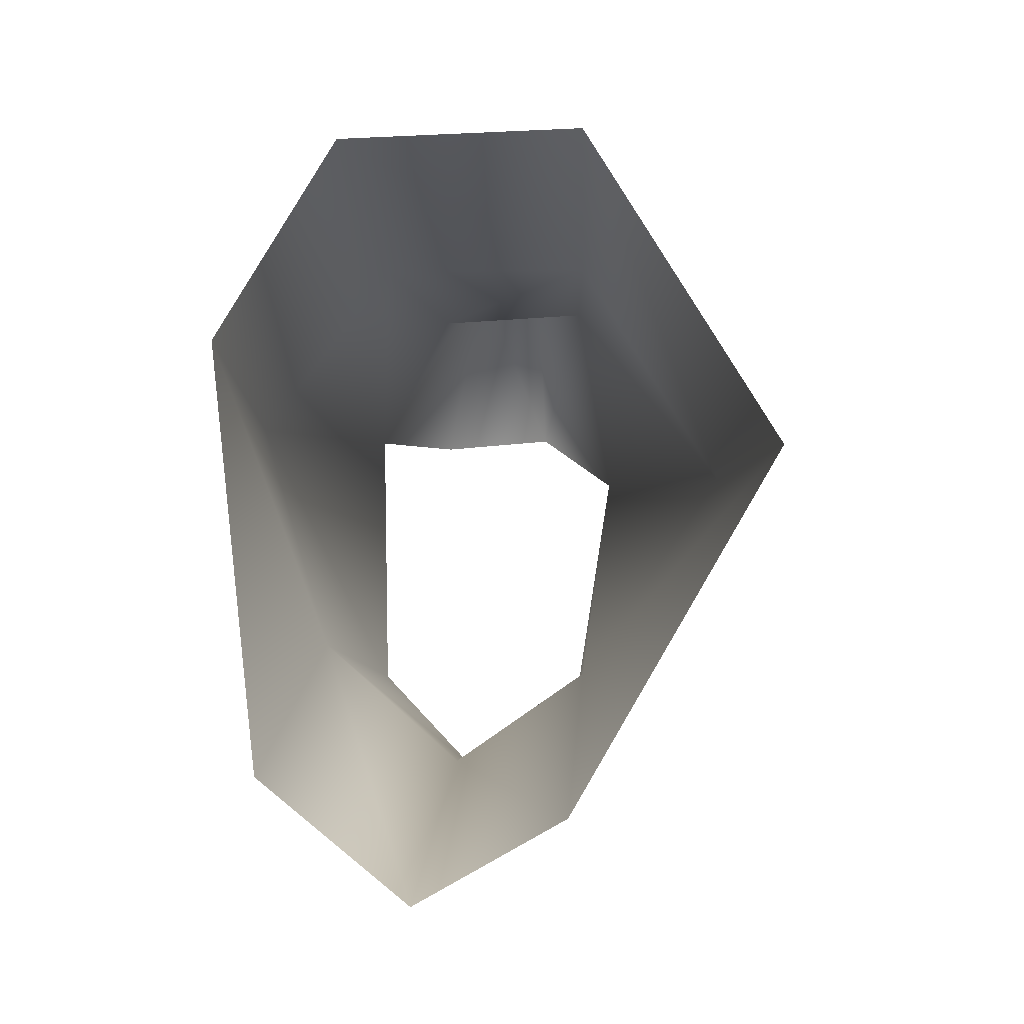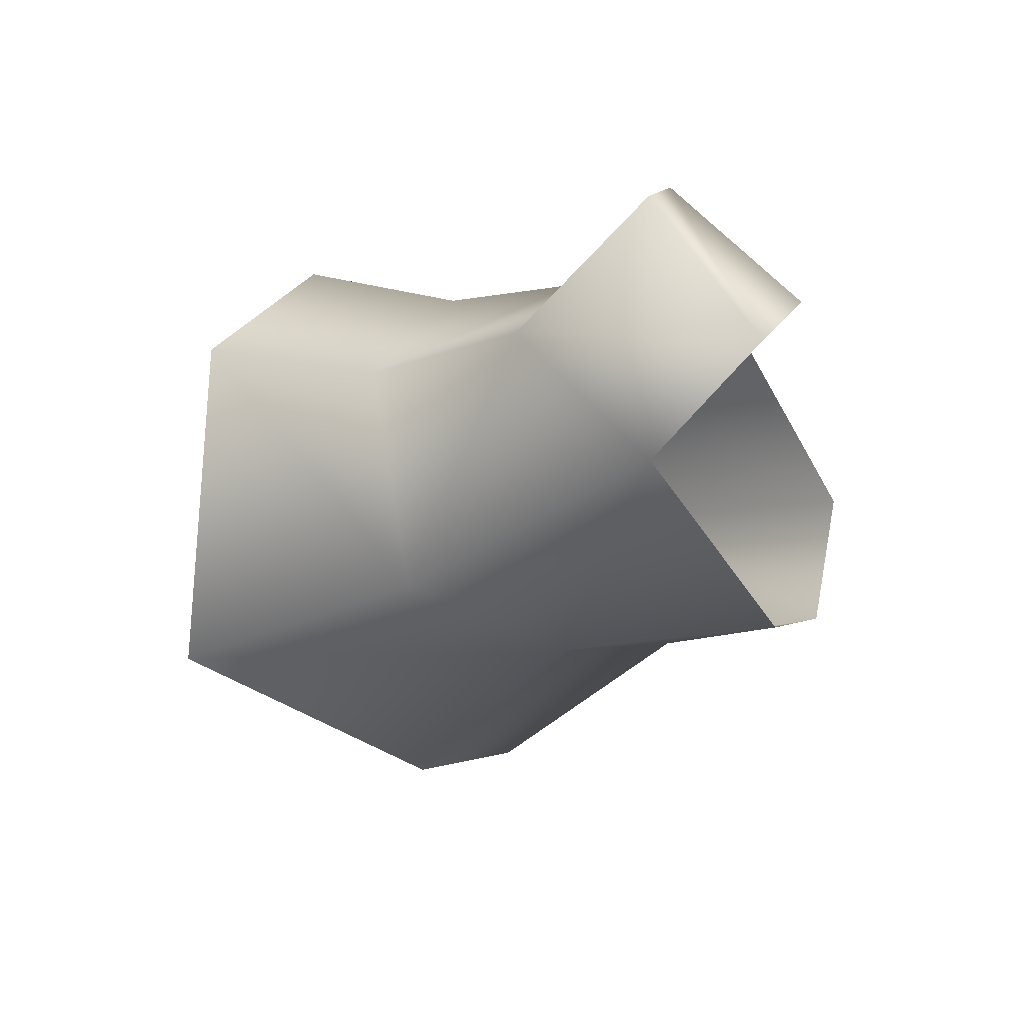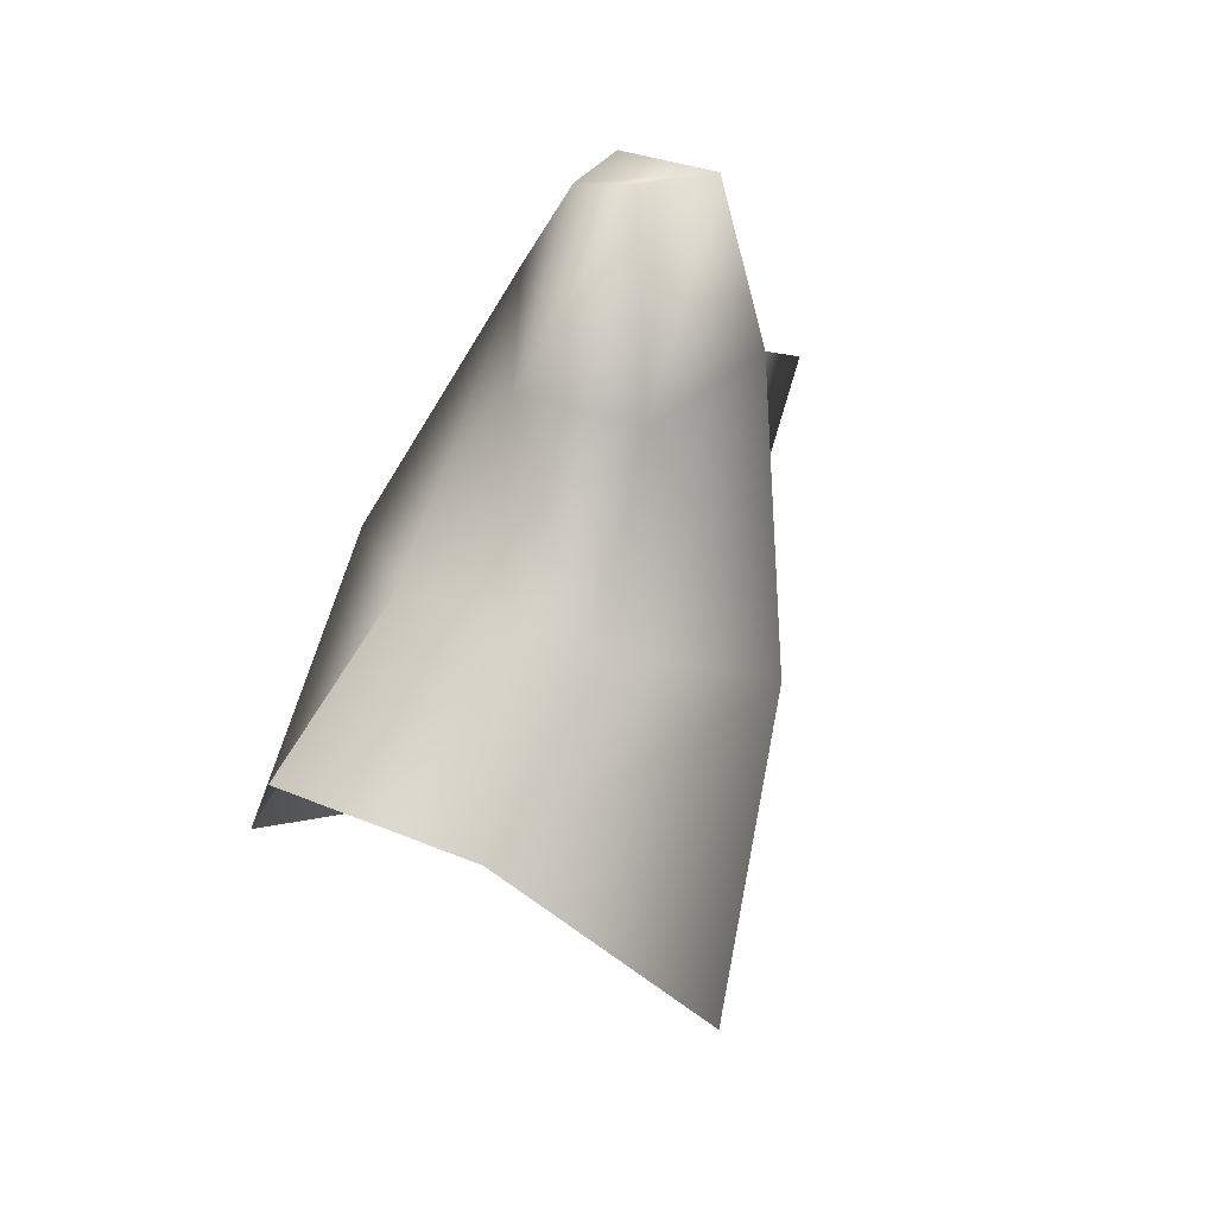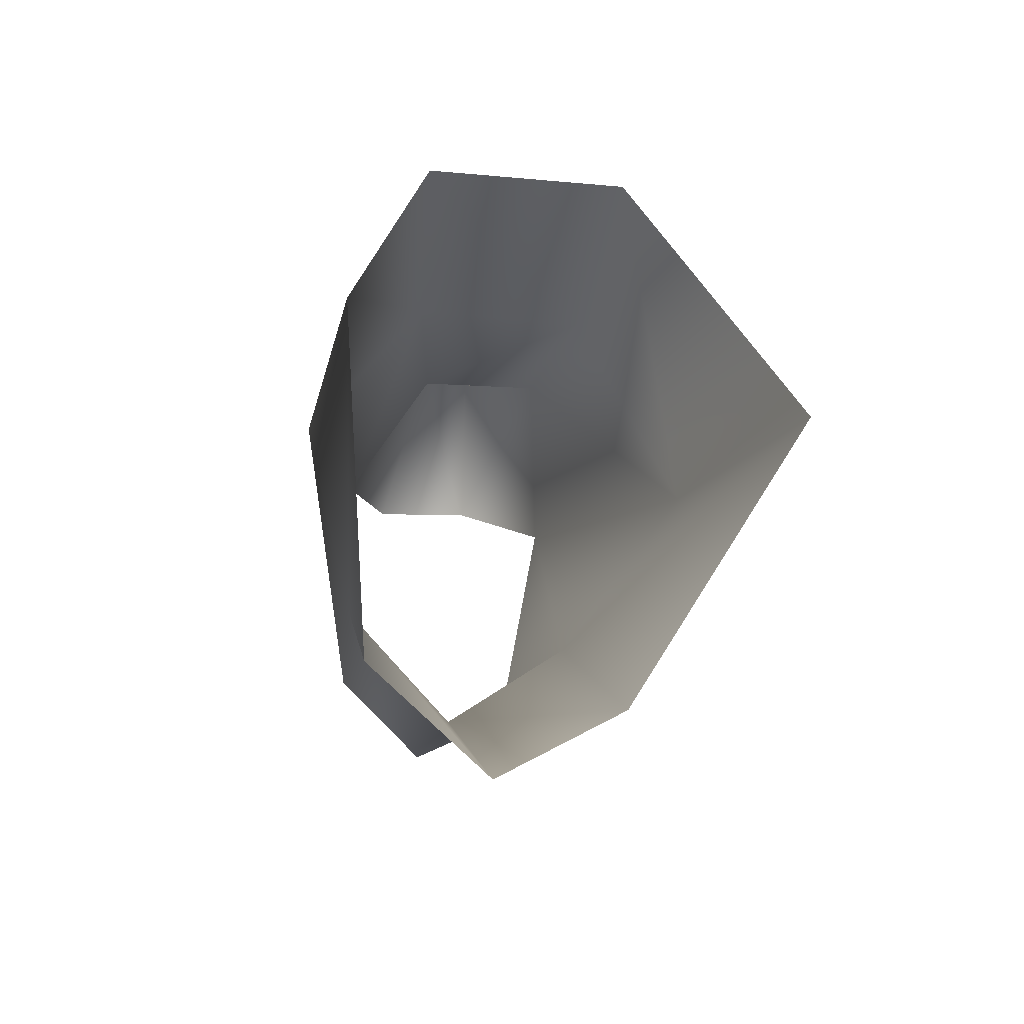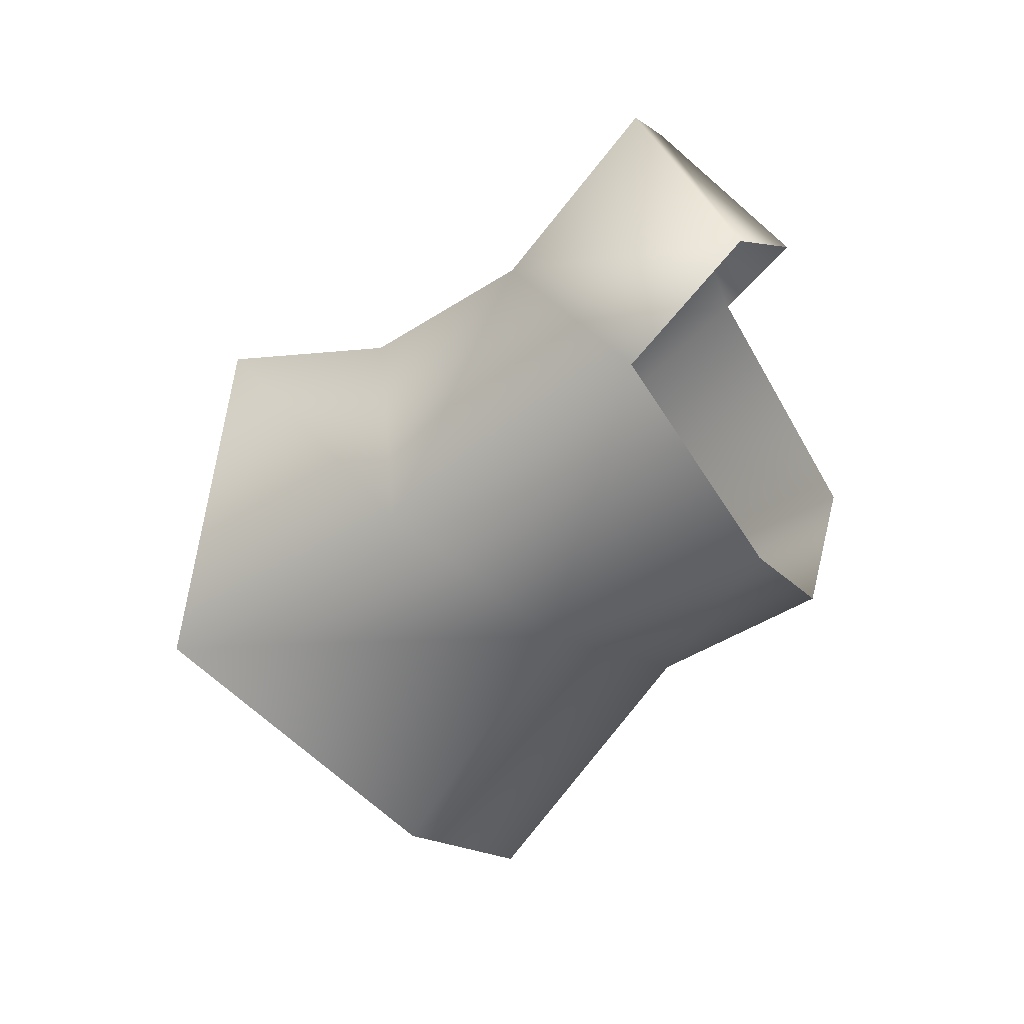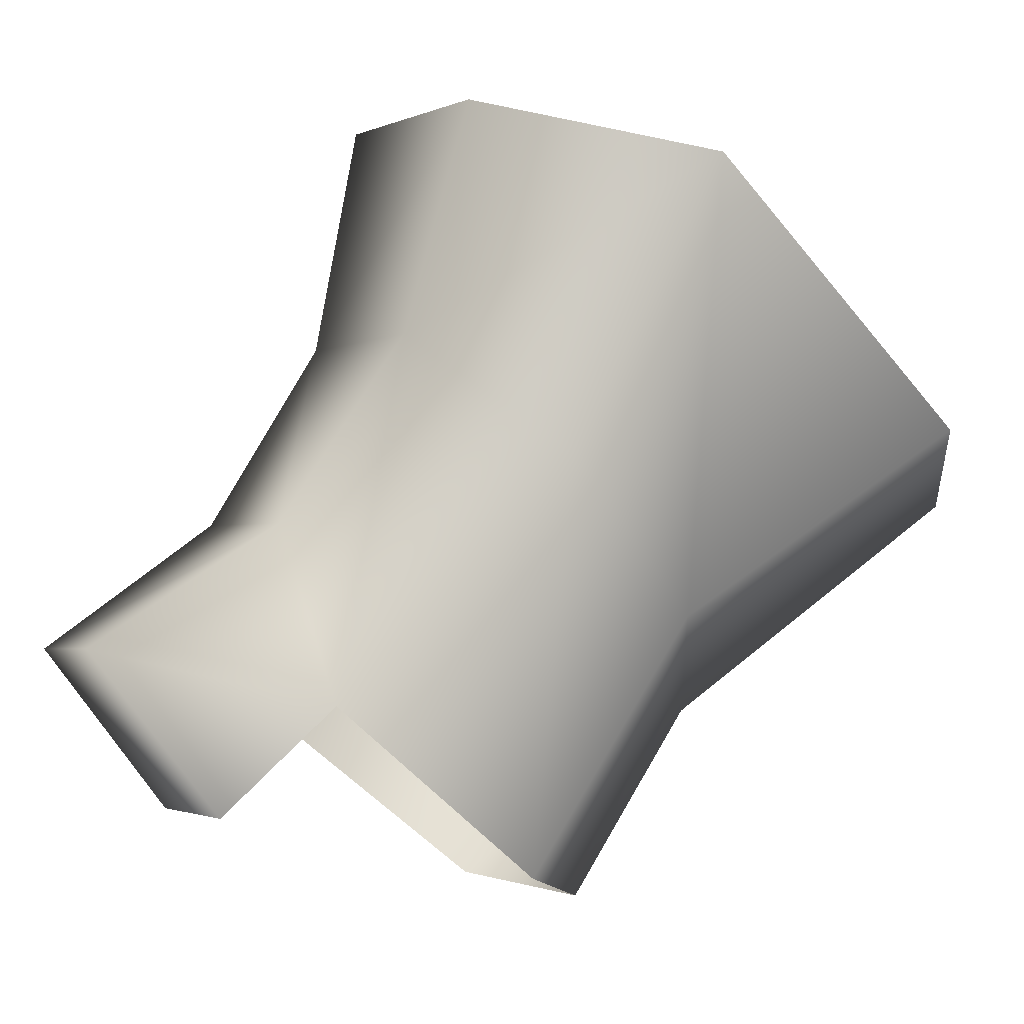
<metadata>
{"format":"obj","ext":"obj","renderer":"f3d","projection":"perspective","resolution":1024,"background":"white","views":[{"elev":49.8,"azim":7.9,"up":"+Z"},{"elev":42.8,"azim":115.7,"up":"+Y"},{"elev":57.8,"azim":23.6,"up":"+Y"},{"elev":-52.3,"azim":-12.9,"up":"+Y"},{"elev":17.1,"azim":122.0,"up":"+Y"},{"elev":-4.2,"azim":-112.1,"up":"+Z"}]}
</metadata>
<code>
o patte_ar_g_2_Wolf.016
v -4.857 1.409 1.713
v -3.504 5.621 2.554
v -2.901 6.572 -1.486
v -4.939 4.272 -3.649
v -0.6059 -5.371 -3.971
v -3.384 -4.003 -2.778
v -3.372 1.414 -6.291
v -0.7754 0.294 -7.965
v 0.6688 6.258 2.748
v 0.6688 7.021 -1.358
v 1.798 -4.079 -2.814
v 1.45 1.414 -6.291
v 4.614 0.5423 1.575
v 3.552 4.216 -3.658
v -2.171 8.566 -4.751
v -3.461 7.944 -7.869
v -2.865 4.161 -10.85
v -0.8824 2.506 -11.32
v 0.4035 9.054 -4.649
v 1.076 3.897 -10.98
v 1.29 7.592 -8.063
v -2.365 9.608 -9.747
v -0.3332 10.03 -9.639
v -0.8348 12.28 -6.9
v -1.944 11.81 -6.917
f 1 2 3 4
f 5 6 7 8
f 2 9 10 3
f 11 5 8 12
f 9 13 14 10
f 13 11 12 14
f 3 15 16 4
f 7 17 18 8
f 10 19 15 3
f 8 18 20 12
f 14 21 19 10
f 12 20 21 14
f 1 4 7 6
f 4 16 17 7
f 19 21 23 24
f 16 15 25 22
f 15 19 24 25
f 25 24 23 22

</code>
